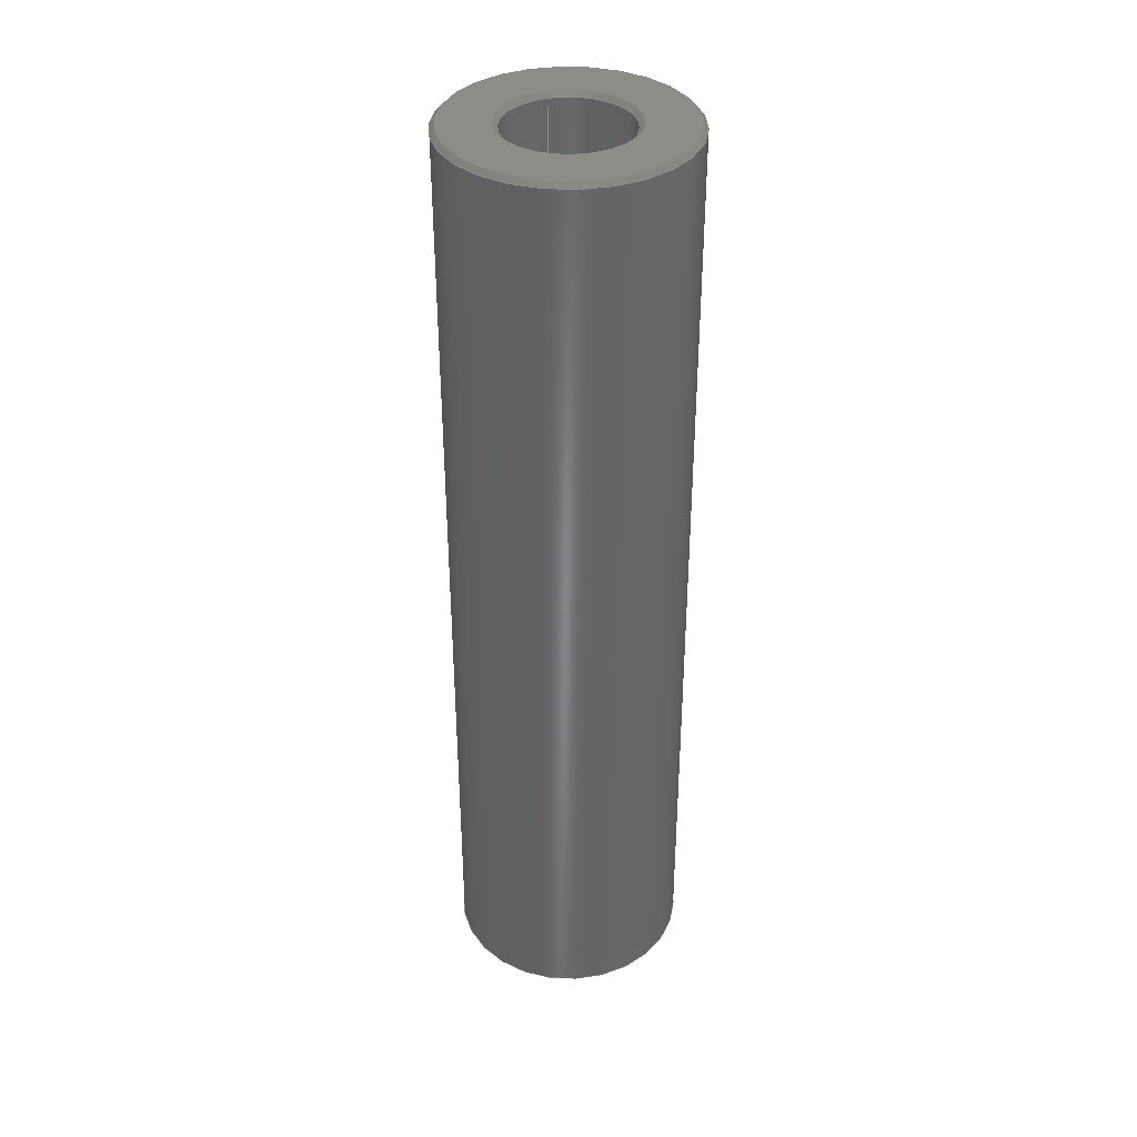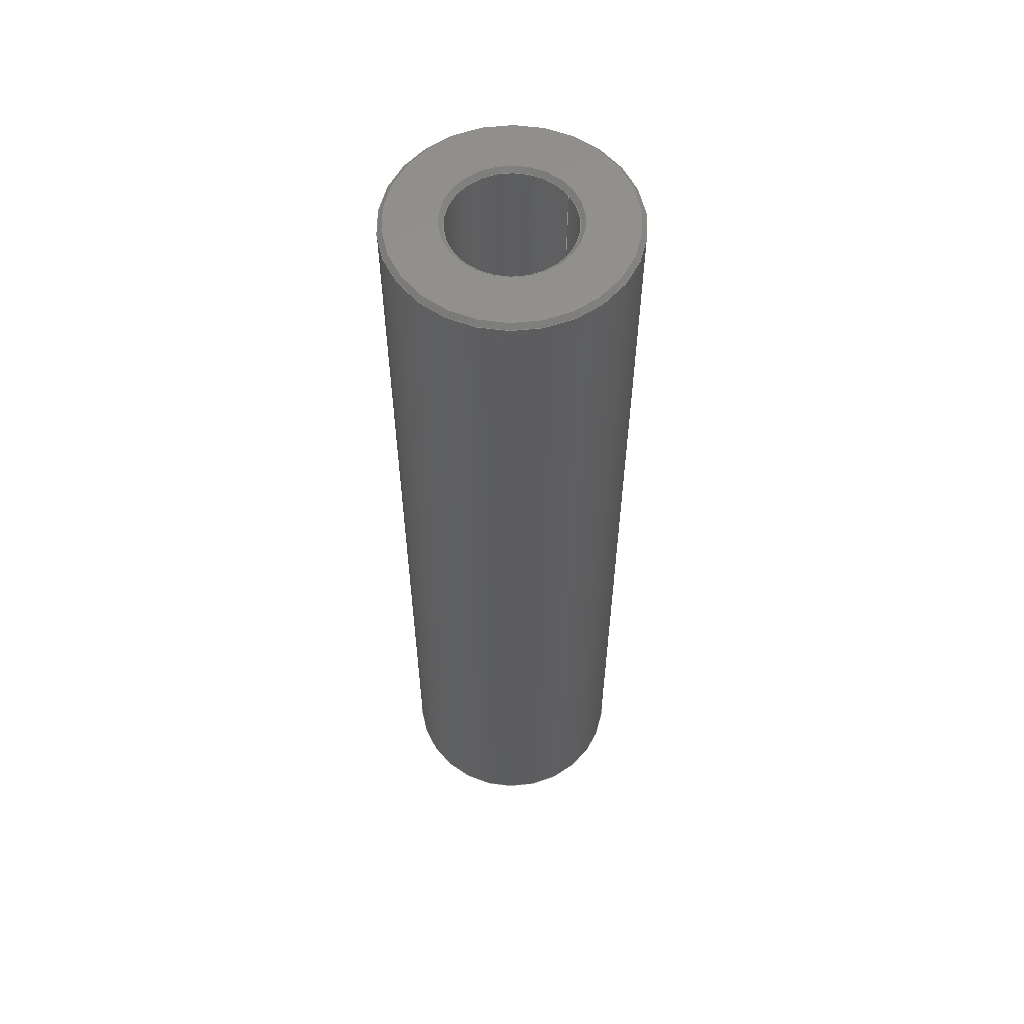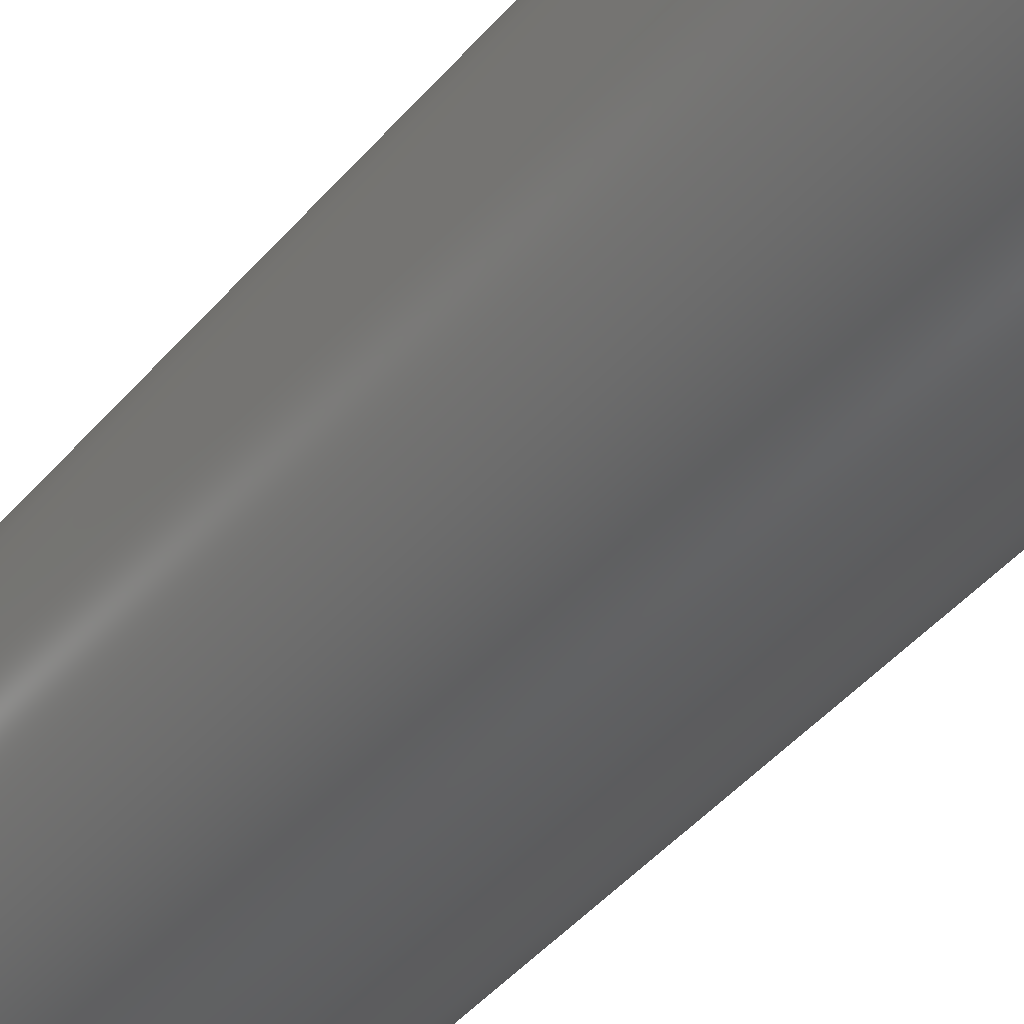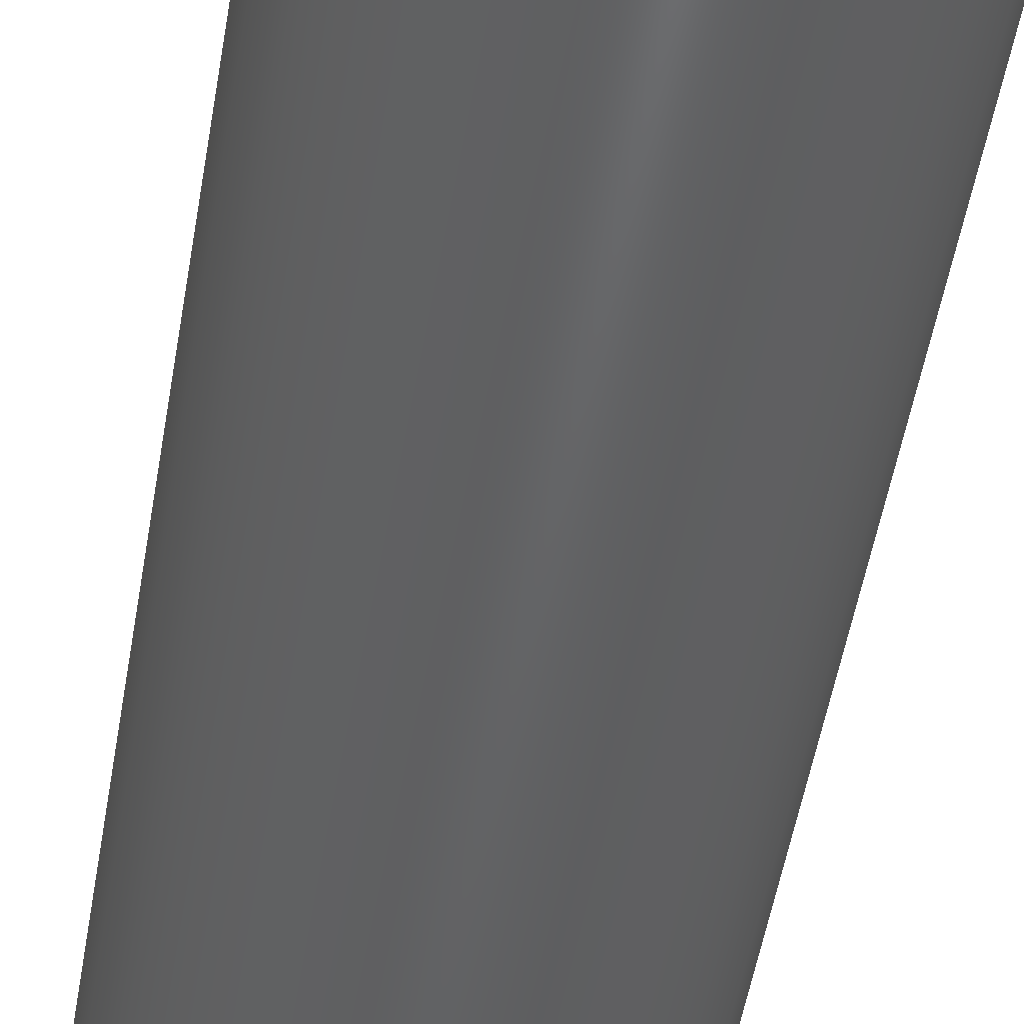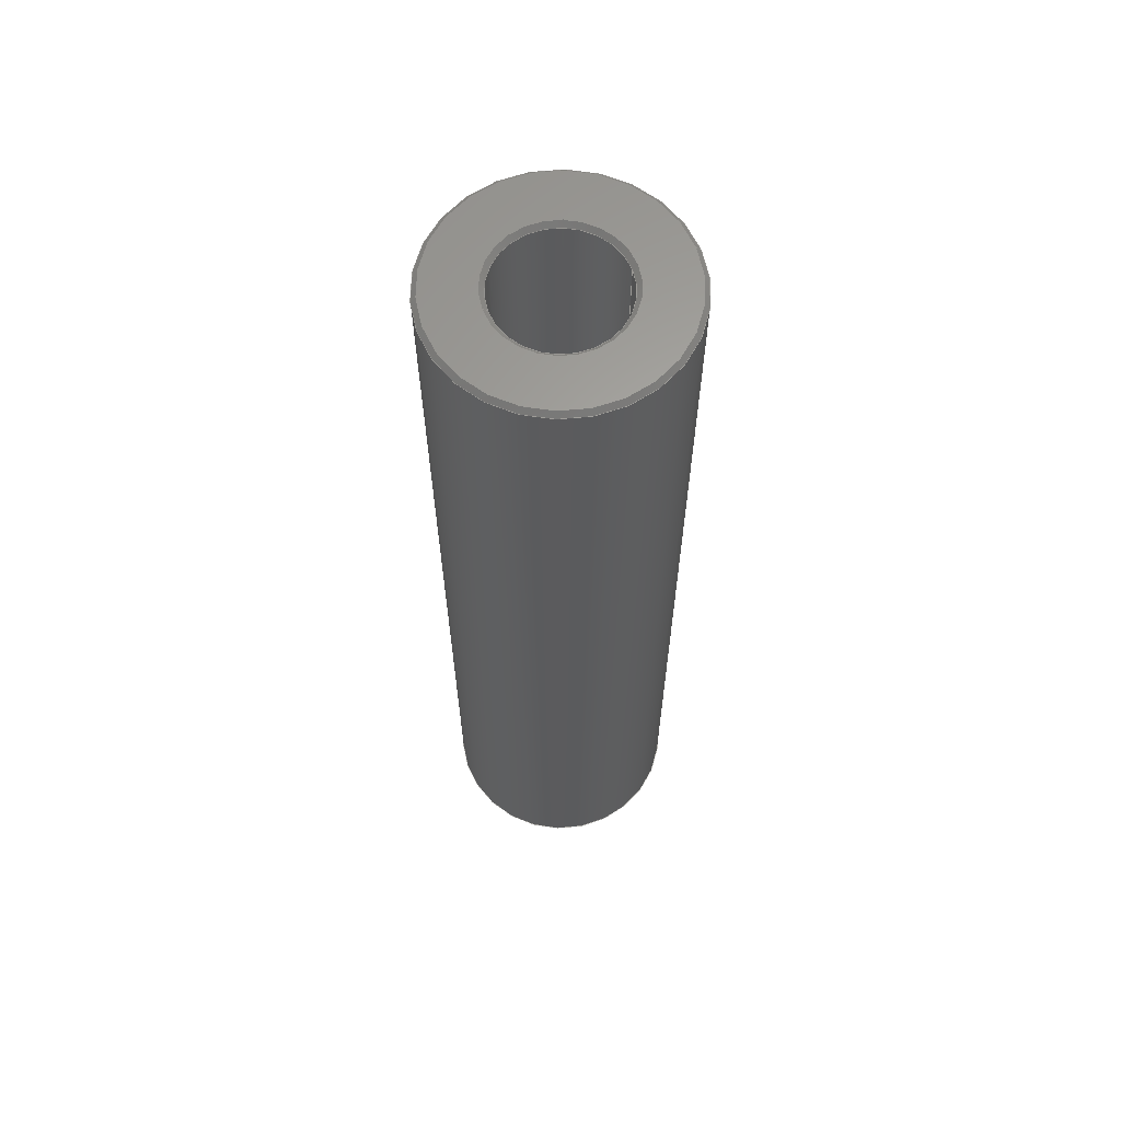
<metadata>
{"format":"step","ext":"step","renderer":"f3d","projection":"perspective","resolution":1024,"background":"white","views":[{"elev":37.2,"azim":-107.7,"up":"+Z"},{"elev":57.5,"azim":-33.9,"up":"+Z"},{"elev":-40.2,"azim":144.9,"up":"+Y"},{"elev":-44.7,"azim":-8.6,"up":"+Y"},{"elev":63.0,"azim":-19.1,"up":"+Z"}]}
</metadata>
<code>
ISO-10303-21;
DATA;
#1=MECHANICAL_DESIGN_GEOMETRIC_PRESENTATION_REPRESENTATION('',(#4),#256);
#2=SHAPE_REPRESENTATION_RELATIONSHIP('SRR','None',#263,#3);
#3=ADVANCED_BREP_SHAPE_REPRESENTATION('',(#5),#255);
#4=STYLED_ITEM('',(#272),#5);
#5=MANIFOLD_SOLID_BREP('Body1',#132);
#6=CONICAL_SURFACE('',#162,5,0.7854);
#7=CONICAL_SURFACE('',#163,2.75,0.7854);
#8=CONICAL_SURFACE('',#164,2.55,0.7854);
#9=CONICAL_SURFACE('',#165,4.8,0.7854);
#10=LINE('',#235,#16);
#11=LINE('',#243,#17);
#12=LINE('',#246,#18);
#13=LINE('',#248,#19);
#14=LINE('',#250,#20);
#15=LINE('',#252,#21);
#16=VECTOR('',#190,5);
#17=VECTOR('',#199,2.55);
#18=VECTOR('',#204,5);
#19=VECTOR('',#207,2.75);
#20=VECTOR('',#210,2.55);
#21=VECTOR('',#213,4.8);
#22=CYLINDRICAL_SURFACE('',#154,5);
#23=CYLINDRICAL_SURFACE('',#158,2.55);
#24=FACE_BOUND('',#35,.T.);
#25=FACE_BOUND('',#37,.T.);
#26=FACE_OUTER_BOUND('',#34,.T.);
#27=FACE_OUTER_BOUND('',#36,.T.);
#28=FACE_OUTER_BOUND('',#38,.T.);
#29=FACE_OUTER_BOUND('',#39,.T.);
#30=FACE_OUTER_BOUND('',#40,.T.);
#31=FACE_OUTER_BOUND('',#41,.T.);
#32=FACE_OUTER_BOUND('',#42,.T.);
#33=FACE_OUTER_BOUND('',#43,.T.);
#34=EDGE_LOOP('',(#86));
#35=EDGE_LOOP('',(#87,#88));
#36=EDGE_LOOP('',(#89,#90));
#37=EDGE_LOOP('',(#91));
#38=EDGE_LOOP('',(#92,#93,#94,#95,#96));
#39=EDGE_LOOP('',(#97,#98,#99,#100,#101));
#40=EDGE_LOOP('',(#102,#103,#104,#105,#106,#107));
#41=EDGE_LOOP('',(#108,#109,#110,#111));
#42=EDGE_LOOP('',(#112,#113,#114,#115,#116,#117));
#43=EDGE_LOOP('',(#118,#119,#120,#121));
#44=CIRCLE('',#147,4.8);
#45=CIRCLE('',#148,2.75);
#46=CIRCLE('',#149,2.75);
#47=CIRCLE('',#151,4.8);
#48=CIRCLE('',#152,4.8);
#49=CIRCLE('',#153,2.75);
#50=CIRCLE('',#155,5);
#51=CIRCLE('',#156,5);
#52=CIRCLE('',#157,5);
#53=CIRCLE('',#159,2.55);
#54=CIRCLE('',#160,2.55);
#55=CIRCLE('',#161,2.55);
#56=VERTEX_POINT('',#216);
#57=VERTEX_POINT('',#218);
#58=VERTEX_POINT('',#219);
#59=VERTEX_POINT('',#223);
#60=VERTEX_POINT('',#224);
#61=VERTEX_POINT('',#227);
#62=VERTEX_POINT('',#230);
#63=VERTEX_POINT('',#231);
#64=VERTEX_POINT('',#234);
#65=VERTEX_POINT('',#238);
#66=VERTEX_POINT('',#239);
#67=VERTEX_POINT('',#242);
#68=EDGE_CURVE('',#56,#56,#44,.T.);
#69=EDGE_CURVE('',#57,#58,#45,.F.);
#70=EDGE_CURVE('',#58,#57,#46,.F.);
#71=EDGE_CURVE('',#59,#60,#47,.F.);
#72=EDGE_CURVE('',#60,#59,#48,.F.);
#73=EDGE_CURVE('',#61,#61,#49,.T.);
#74=EDGE_CURVE('',#62,#63,#50,.T.);
#75=EDGE_CURVE('',#63,#62,#51,.T.);
#76=EDGE_CURVE('',#62,#64,#10,.T.);
#77=EDGE_CURVE('',#64,#64,#52,.F.);
#78=EDGE_CURVE('',#65,#66,#53,.T.);
#79=EDGE_CURVE('',#66,#65,#54,.T.);
#80=EDGE_CURVE('',#65,#67,#11,.T.);
#81=EDGE_CURVE('',#67,#67,#55,.F.);
#82=EDGE_CURVE('',#63,#60,#12,.T.);
#83=EDGE_CURVE('',#67,#61,#13,.T.);
#84=EDGE_CURVE('',#66,#58,#14,.T.);
#85=EDGE_CURVE('',#64,#56,#15,.T.);
#86=ORIENTED_EDGE('',*,*,#68,.T.);
#87=ORIENTED_EDGE('',*,*,#69,.T.);
#88=ORIENTED_EDGE('',*,*,#70,.T.);
#89=ORIENTED_EDGE('',*,*,#71,.T.);
#90=ORIENTED_EDGE('',*,*,#72,.T.);
#91=ORIENTED_EDGE('',*,*,#73,.T.);
#92=ORIENTED_EDGE('',*,*,#74,.T.);
#93=ORIENTED_EDGE('',*,*,#75,.T.);
#94=ORIENTED_EDGE('',*,*,#76,.T.);
#95=ORIENTED_EDGE('',*,*,#77,.T.);
#96=ORIENTED_EDGE('',*,*,#76,.F.);
#97=ORIENTED_EDGE('',*,*,#78,.T.);
#98=ORIENTED_EDGE('',*,*,#79,.T.);
#99=ORIENTED_EDGE('',*,*,#80,.T.);
#100=ORIENTED_EDGE('',*,*,#81,.T.);
#101=ORIENTED_EDGE('',*,*,#80,.F.);
#102=ORIENTED_EDGE('',*,*,#74,.F.);
#103=ORIENTED_EDGE('',*,*,#75,.F.);
#104=ORIENTED_EDGE('',*,*,#82,.T.);
#105=ORIENTED_EDGE('',*,*,#71,.F.);
#106=ORIENTED_EDGE('',*,*,#72,.F.);
#107=ORIENTED_EDGE('',*,*,#82,.F.);
#108=ORIENTED_EDGE('',*,*,#81,.F.);
#109=ORIENTED_EDGE('',*,*,#83,.T.);
#110=ORIENTED_EDGE('',*,*,#73,.F.);
#111=ORIENTED_EDGE('',*,*,#83,.F.);
#112=ORIENTED_EDGE('',*,*,#78,.F.);
#113=ORIENTED_EDGE('',*,*,#79,.F.);
#114=ORIENTED_EDGE('',*,*,#84,.T.);
#115=ORIENTED_EDGE('',*,*,#69,.F.);
#116=ORIENTED_EDGE('',*,*,#70,.F.);
#117=ORIENTED_EDGE('',*,*,#84,.F.);
#118=ORIENTED_EDGE('',*,*,#77,.F.);
#119=ORIENTED_EDGE('',*,*,#85,.T.);
#120=ORIENTED_EDGE('',*,*,#68,.F.);
#121=ORIENTED_EDGE('',*,*,#85,.F.);
#122=PLANE('',#146);
#123=PLANE('',#150);
#124=ADVANCED_FACE('',(#26,#24),#122,.T.);
#125=ADVANCED_FACE('',(#27,#25),#123,.F.);
#126=ADVANCED_FACE('',(#28),#22,.T.);
#127=ADVANCED_FACE('',(#29),#23,.F.);
#128=ADVANCED_FACE('',(#30),#6,.T.);
#129=ADVANCED_FACE('',(#31),#7,.F.);
#130=ADVANCED_FACE('',(#32),#8,.F.);
#131=ADVANCED_FACE('',(#33),#9,.T.);
#132=CLOSED_SHELL('',(#124,#125,#126,#127,#128,#129,#130,#131));
#133=DERIVED_UNIT_ELEMENT(#135,1);
#134=DERIVED_UNIT_ELEMENT(#258,3);
#135=(
MASS_UNIT()
NAMED_UNIT(*)
SI_UNIT(.KILO.,.GRAM.)
);
#136=DERIVED_UNIT((#133,#134));
#137=MEASURE_REPRESENTATION_ITEM('density measure',
POSITIVE_RATIO_MEASURE(2700),#136);
#138=PROPERTY_DEFINITION_REPRESENTATION(#143,#140);
#139=PROPERTY_DEFINITION_REPRESENTATION(#144,#141);
#140=REPRESENTATION('material name',(#142),#255);
#141=REPRESENTATION('density',(#137),#255);
#142=DESCRIPTIVE_REPRESENTATION_ITEM(
'SolidWorks Materials|6061-T6 (SS)','SolidWorks Materials|6061-T6 (SS)');
#143=PROPERTY_DEFINITION('material property','material name',#265);
#144=PROPERTY_DEFINITION('material property','density of part',#265);
#145=AXIS2_PLACEMENT_3D('placement',#214,#166,#167);
#146=AXIS2_PLACEMENT_3D('',#215,#168,#169);
#147=AXIS2_PLACEMENT_3D('',#217,#170,#171);
#148=AXIS2_PLACEMENT_3D('',#220,#172,#173);
#149=AXIS2_PLACEMENT_3D('',#221,#174,#175);
#150=AXIS2_PLACEMENT_3D('',#222,#176,#177);
#151=AXIS2_PLACEMENT_3D('',#225,#178,#179);
#152=AXIS2_PLACEMENT_3D('',#226,#180,#181);
#153=AXIS2_PLACEMENT_3D('',#228,#182,#183);
#154=AXIS2_PLACEMENT_3D('',#229,#184,#185);
#155=AXIS2_PLACEMENT_3D('',#232,#186,#187);
#156=AXIS2_PLACEMENT_3D('',#233,#188,#189);
#157=AXIS2_PLACEMENT_3D('',#236,#191,#192);
#158=AXIS2_PLACEMENT_3D('',#237,#193,#194);
#159=AXIS2_PLACEMENT_3D('',#240,#195,#196);
#160=AXIS2_PLACEMENT_3D('',#241,#197,#198);
#161=AXIS2_PLACEMENT_3D('',#244,#200,#201);
#162=AXIS2_PLACEMENT_3D('',#245,#202,#203);
#163=AXIS2_PLACEMENT_3D('',#247,#205,#206);
#164=AXIS2_PLACEMENT_3D('',#249,#208,#209);
#165=AXIS2_PLACEMENT_3D('',#251,#211,#212);
#166=DIRECTION('axis',(0,0,1));
#167=DIRECTION('refdir',(1,0,0));
#168=DIRECTION('center_axis',(0,0,1));
#169=DIRECTION('ref_axis',(1,0,0));
#170=DIRECTION('center_axis',(0,0,1));
#171=DIRECTION('ref_axis',(1,0,0));
#172=DIRECTION('center_axis',(0,0,1));
#173=DIRECTION('ref_axis',(1,0,0));
#174=DIRECTION('center_axis',(0,0,1));
#175=DIRECTION('ref_axis',(1,0,0));
#176=DIRECTION('center_axis',(0,0,1));
#177=DIRECTION('ref_axis',(1,0,0));
#178=DIRECTION('center_axis',(0,0,1));
#179=DIRECTION('ref_axis',(1,0,0));
#180=DIRECTION('center_axis',(0,0,1));
#181=DIRECTION('ref_axis',(1,0,0));
#182=DIRECTION('center_axis',(0,0,1));
#183=DIRECTION('ref_axis',(1,0,0));
#184=DIRECTION('center_axis',(0,0,-1));
#185=DIRECTION('ref_axis',(-1,0,0));
#186=DIRECTION('center_axis',(0,0,1));
#187=DIRECTION('ref_axis',(1,0,0));
#188=DIRECTION('center_axis',(0,0,1));
#189=DIRECTION('ref_axis',(1,0,0));
#190=DIRECTION('',(0,0,1));
#191=DIRECTION('center_axis',(0,0,1));
#192=DIRECTION('ref_axis',(1,0,0));
#193=DIRECTION('center_axis',(0,0,-1));
#194=DIRECTION('ref_axis',(-1,0,0));
#195=DIRECTION('center_axis',(0,0,1));
#196=DIRECTION('ref_axis',(1,0,0));
#197=DIRECTION('center_axis',(0,0,1));
#198=DIRECTION('ref_axis',(1,0,0));
#199=DIRECTION('',(0,0,-1));
#200=DIRECTION('center_axis',(0,0,1));
#201=DIRECTION('ref_axis',(1,0,0));
#202=DIRECTION('center_axis',(0,0,1));
#203=DIRECTION('ref_axis',(1,0,0));
#204=DIRECTION('',(0.7071,8.66e-17,-0.7071));
#205=DIRECTION('center_axis',(0,0,-1));
#206=DIRECTION('ref_axis',(-1,0,0));
#207=DIRECTION('',(0.7071,-8.66e-17,-0.7071));
#208=DIRECTION('center_axis',(0,0,1));
#209=DIRECTION('ref_axis',(1,0,0));
#210=DIRECTION('',(-0.7071,-8.66e-17,0.7071));
#211=DIRECTION('center_axis',(0,0,-1));
#212=DIRECTION('ref_axis',(-1,0,0));
#213=DIRECTION('',(-0.7071,8.66e-17,0.7071));
#214=CARTESIAN_POINT('',(0,0,0));
#215=CARTESIAN_POINT('Origin',(0,0,40));
#216=CARTESIAN_POINT('',(4.8,0,40));
#217=CARTESIAN_POINT('Origin',(0,0,40));
#218=CARTESIAN_POINT('',(2.75,0,40));
#219=CARTESIAN_POINT('',(-2.75,-3.368e-16,40));
#220=CARTESIAN_POINT('Origin',(0,0,40));
#221=CARTESIAN_POINT('Origin',(0,0,40));
#222=CARTESIAN_POINT('Origin',(0,0,0));
#223=CARTESIAN_POINT('',(4.8,0,0));
#224=CARTESIAN_POINT('',(-4.8,-5.878e-16,1.388e-16));
#225=CARTESIAN_POINT('Origin',(0,0,0));
#226=CARTESIAN_POINT('Origin',(0,0,0));
#227=CARTESIAN_POINT('',(2.75,0,0));
#228=CARTESIAN_POINT('Origin',(0,0,0));
#229=CARTESIAN_POINT('Origin',(0,0,40));
#230=CARTESIAN_POINT('',(5,0,0.2));
#231=CARTESIAN_POINT('',(-5,-6.123e-16,0.2));
#232=CARTESIAN_POINT('Origin',(0,0,0.2));
#233=CARTESIAN_POINT('Origin',(0,0,0.2));
#234=CARTESIAN_POINT('',(5,0,39.8));
#235=CARTESIAN_POINT('',(5,-6.123e-16,40));
#236=CARTESIAN_POINT('Origin',(0,0,39.8));
#237=CARTESIAN_POINT('Origin',(0,0,40));
#238=CARTESIAN_POINT('',(2.55,0,39.8));
#239=CARTESIAN_POINT('',(-2.55,-3.123e-16,39.8));
#240=CARTESIAN_POINT('Origin',(0,0,39.8));
#241=CARTESIAN_POINT('Origin',(0,0,39.8));
#242=CARTESIAN_POINT('',(2.55,0,0.2));
#243=CARTESIAN_POINT('',(2.55,-3.123e-16,40));
#244=CARTESIAN_POINT('Origin',(0,0,0.2));
#245=CARTESIAN_POINT('Origin',(0,0,0.2));
#246=CARTESIAN_POINT('',(-5,-6.123e-16,0.2));
#247=CARTESIAN_POINT('Origin',(0,0,0));
#248=CARTESIAN_POINT('',(2.75,-3.368e-16,0));
#249=CARTESIAN_POINT('Origin',(0,0,39.8));
#250=CARTESIAN_POINT('',(-2.55,-3.123e-16,39.8));
#251=CARTESIAN_POINT('Origin',(0,0,40));
#252=CARTESIAN_POINT('',(4.8,-5.878e-16,40));
#253=UNCERTAINTY_MEASURE_WITH_UNIT(LENGTH_MEASURE(0.01),#257,
'DISTANCE_ACCURACY_VALUE',
'Maximum model space distance between geometric entities at asserted c
onnectivities');
#254=UNCERTAINTY_MEASURE_WITH_UNIT(LENGTH_MEASURE(0.01),#257,
'DISTANCE_ACCURACY_VALUE',
'Maximum model space distance between geometric entities at asserted c
onnectivities');
#255=(
GEOMETRIC_REPRESENTATION_CONTEXT(3)
GLOBAL_UNCERTAINTY_ASSIGNED_CONTEXT((#253))
GLOBAL_UNIT_ASSIGNED_CONTEXT((#257,#259,#260))
REPRESENTATION_CONTEXT('','3D')
);
#256=(
GEOMETRIC_REPRESENTATION_CONTEXT(3)
GLOBAL_UNCERTAINTY_ASSIGNED_CONTEXT((#254))
GLOBAL_UNIT_ASSIGNED_CONTEXT((#257,#259,#260))
REPRESENTATION_CONTEXT('','3D')
);
#257=(
LENGTH_UNIT()
NAMED_UNIT(*)
SI_UNIT(.MILLI.,.METRE.)
);
#258=(
LENGTH_UNIT()
NAMED_UNIT(*)
SI_UNIT($,.METRE.)
);
#259=(
NAMED_UNIT(*)
PLANE_ANGLE_UNIT()
SI_UNIT($,.RADIAN.)
);
#260=(
NAMED_UNIT(*)
SI_UNIT($,.STERADIAN.)
SOLID_ANGLE_UNIT()
);
#261=SHAPE_DEFINITION_REPRESENTATION(#262,#263);
#262=PRODUCT_DEFINITION_SHAPE('',$,#265);
#263=SHAPE_REPRESENTATION('',(#145),#255);
#264=PRODUCT_DEFINITION_CONTEXT('part definition',#269,'design');
#265=PRODUCT_DEFINITION('Aluminum Spacer 40mm',
'Aluminum Spacer 40mm v1',#266,#264);
#266=PRODUCT_DEFINITION_FORMATION('',$,#271);
#267=PRODUCT_RELATED_PRODUCT_CATEGORY('Aluminum Spacer 40mm v1',
'Aluminum Spacer 40mm v1',(#271));
#268=APPLICATION_PROTOCOL_DEFINITION('international standard',
'automotive_design',2009,#269);
#269=APPLICATION_CONTEXT(
'Core Data for Automotive Mechanical Design Process');
#270=PRODUCT_CONTEXT('part definition',#269,'mechanical');
#271=PRODUCT('Aluminum Spacer 40mm','Aluminum Spacer 40mm v1',$,(#270));
#272=PRESENTATION_STYLE_ASSIGNMENT((#273));
#273=SURFACE_STYLE_USAGE(.BOTH.,#274);
#274=SURFACE_SIDE_STYLE('',(#275));
#275=SURFACE_STYLE_FILL_AREA(#276);
#276=FILL_AREA_STYLE('Steel - Satin',(#277));
#277=FILL_AREA_STYLE_COLOUR('Steel - Satin',#278);
#278=COLOUR_RGB('Steel - Satin',0.6275,0.6275,0.6275);
ENDSEC;
END-ISO-10303-21;

</code>
